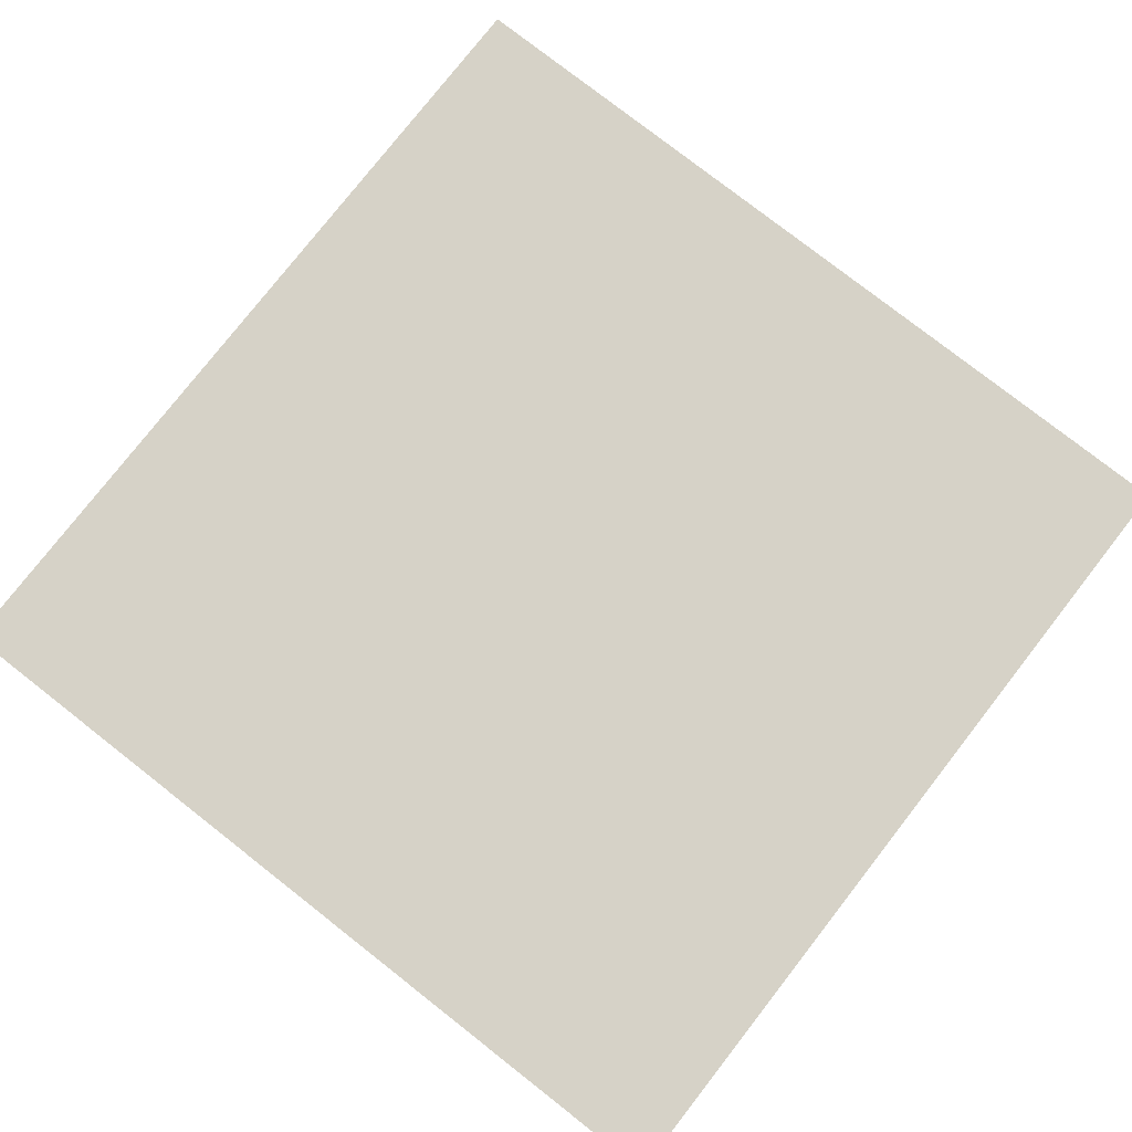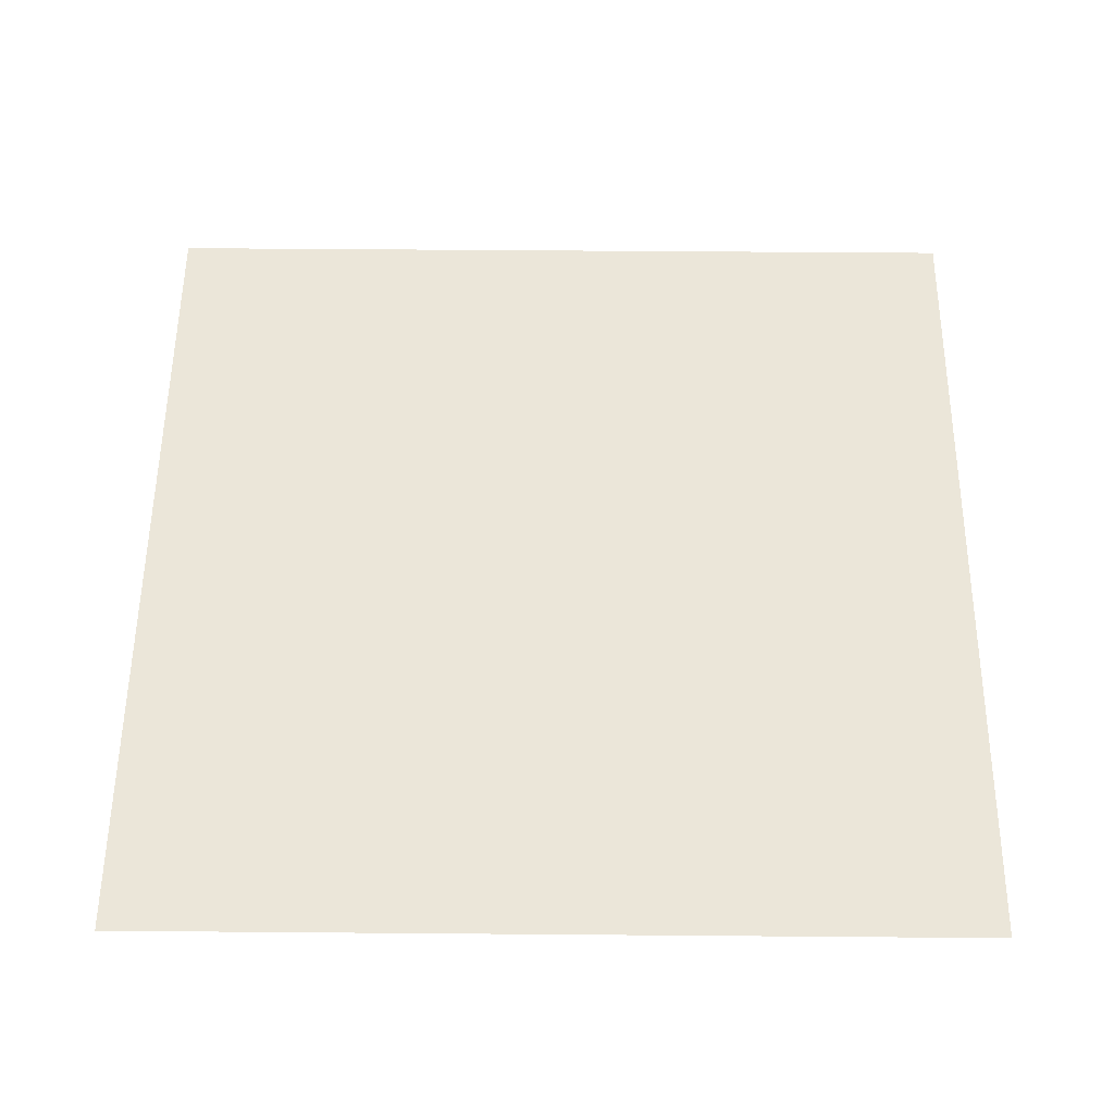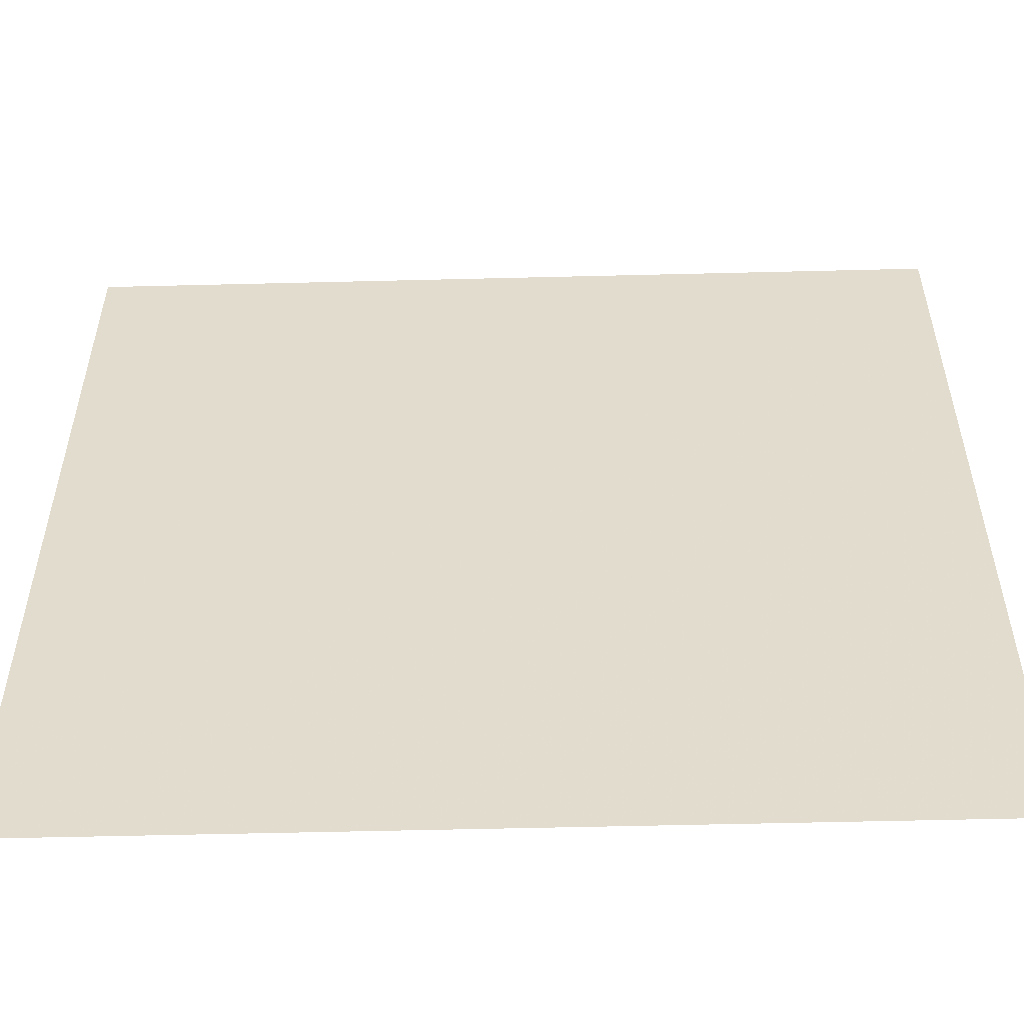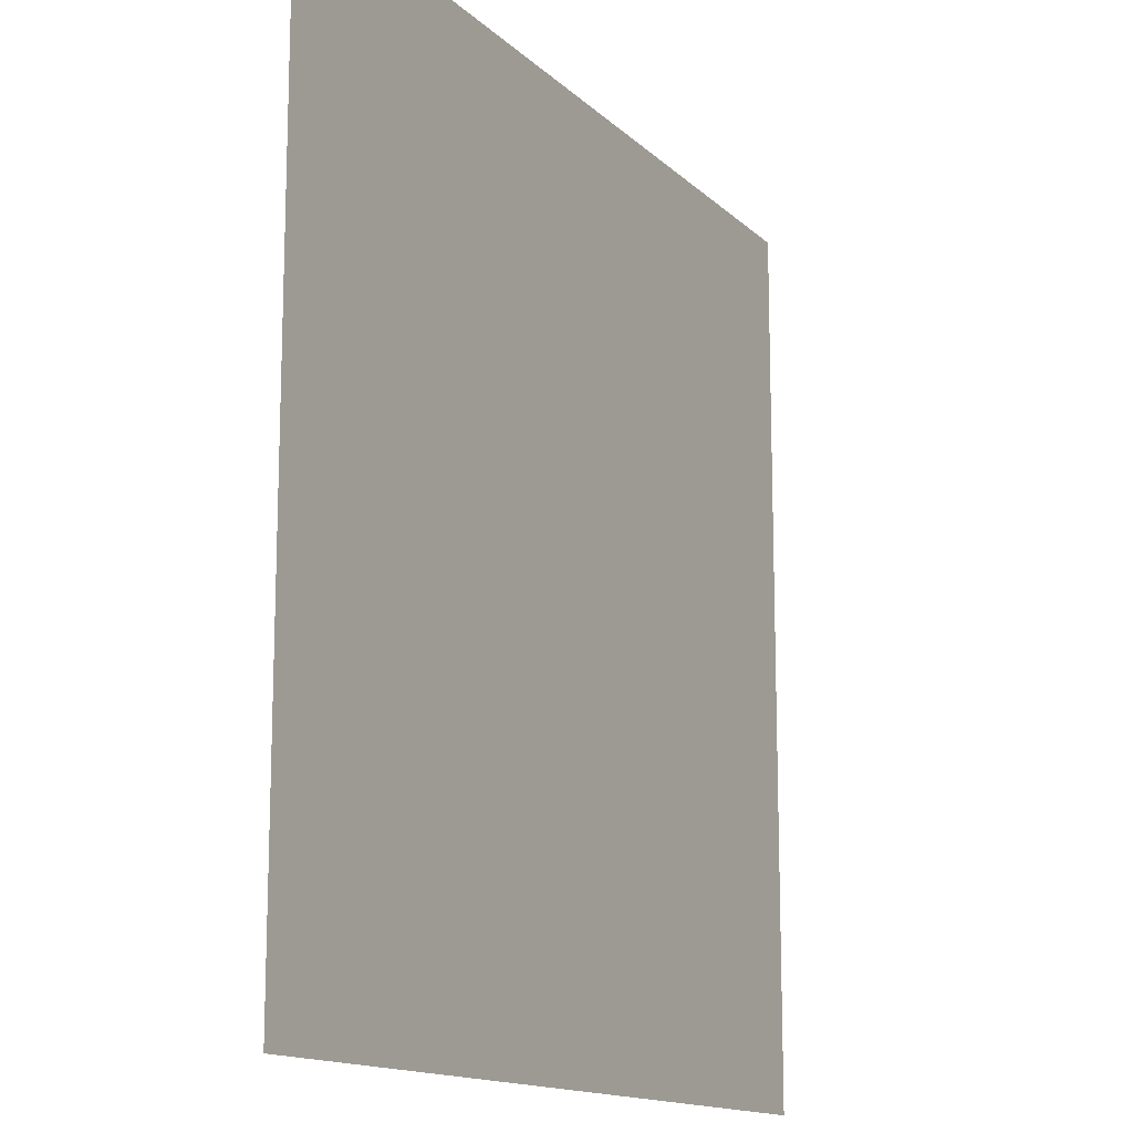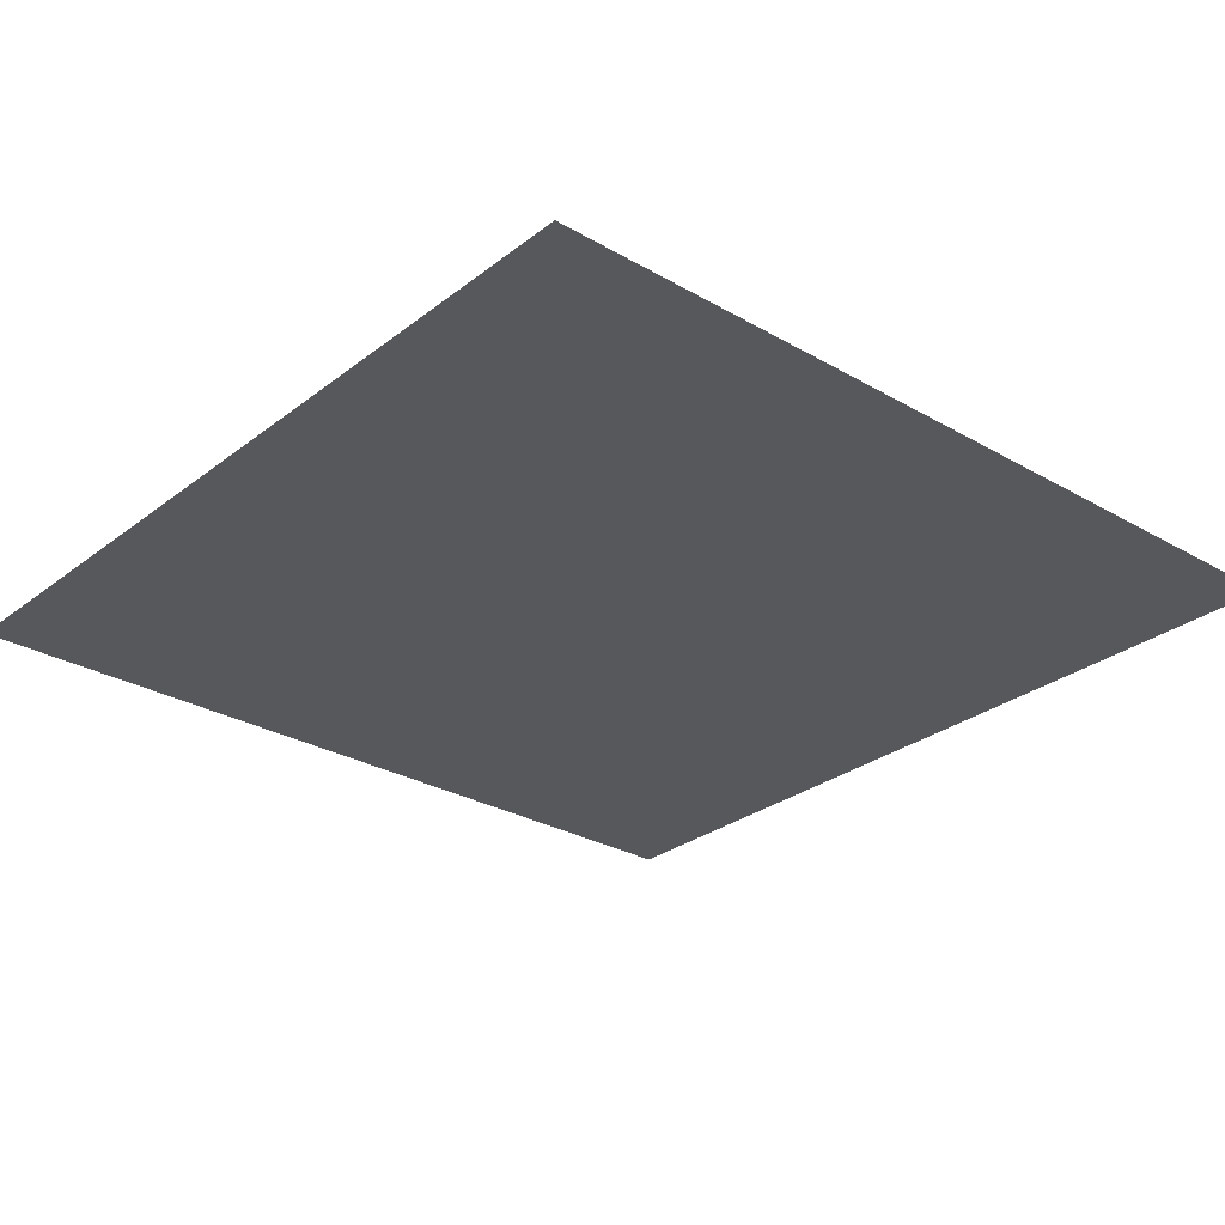
<metadata>
{"format":"obj","ext":"obj","renderer":"f3d","projection":"perspective","resolution":1024,"background":"white","views":[{"elev":78.6,"azim":128.0,"up":"+Y"},{"elev":55.4,"azim":-89.5,"up":"+Y"},{"elev":-54.7,"azim":1.5,"up":"+Z"},{"elev":-14.1,"azim":118.0,"up":"+Z"},{"elev":-28.4,"azim":-41.0,"up":"+Y"}]}
</metadata>
<code>
o object/1498
v -64 -240 0
v -64 -240 -64
v 16 -240 -48
v -16 -240 0
v -48 -240 16
v -64 -240 16
v -48 -240 32
v -64 -240 64
v -16 -240 16
v 64 -240 64
v 16 -240 -32
v 64 -240 -64
f 1 2 3
f 1 3 4
f 1 4 5
f 1 5 6
f 6 5 7
f 6 7 8
f 8 7 9
f 8 9 10
f 10 9 11
f 10 11 12
f 12 11 3
f 12 3 2
f 5 4 9
f 5 9 7
f 4 3 11
f 4 11 9

</code>
